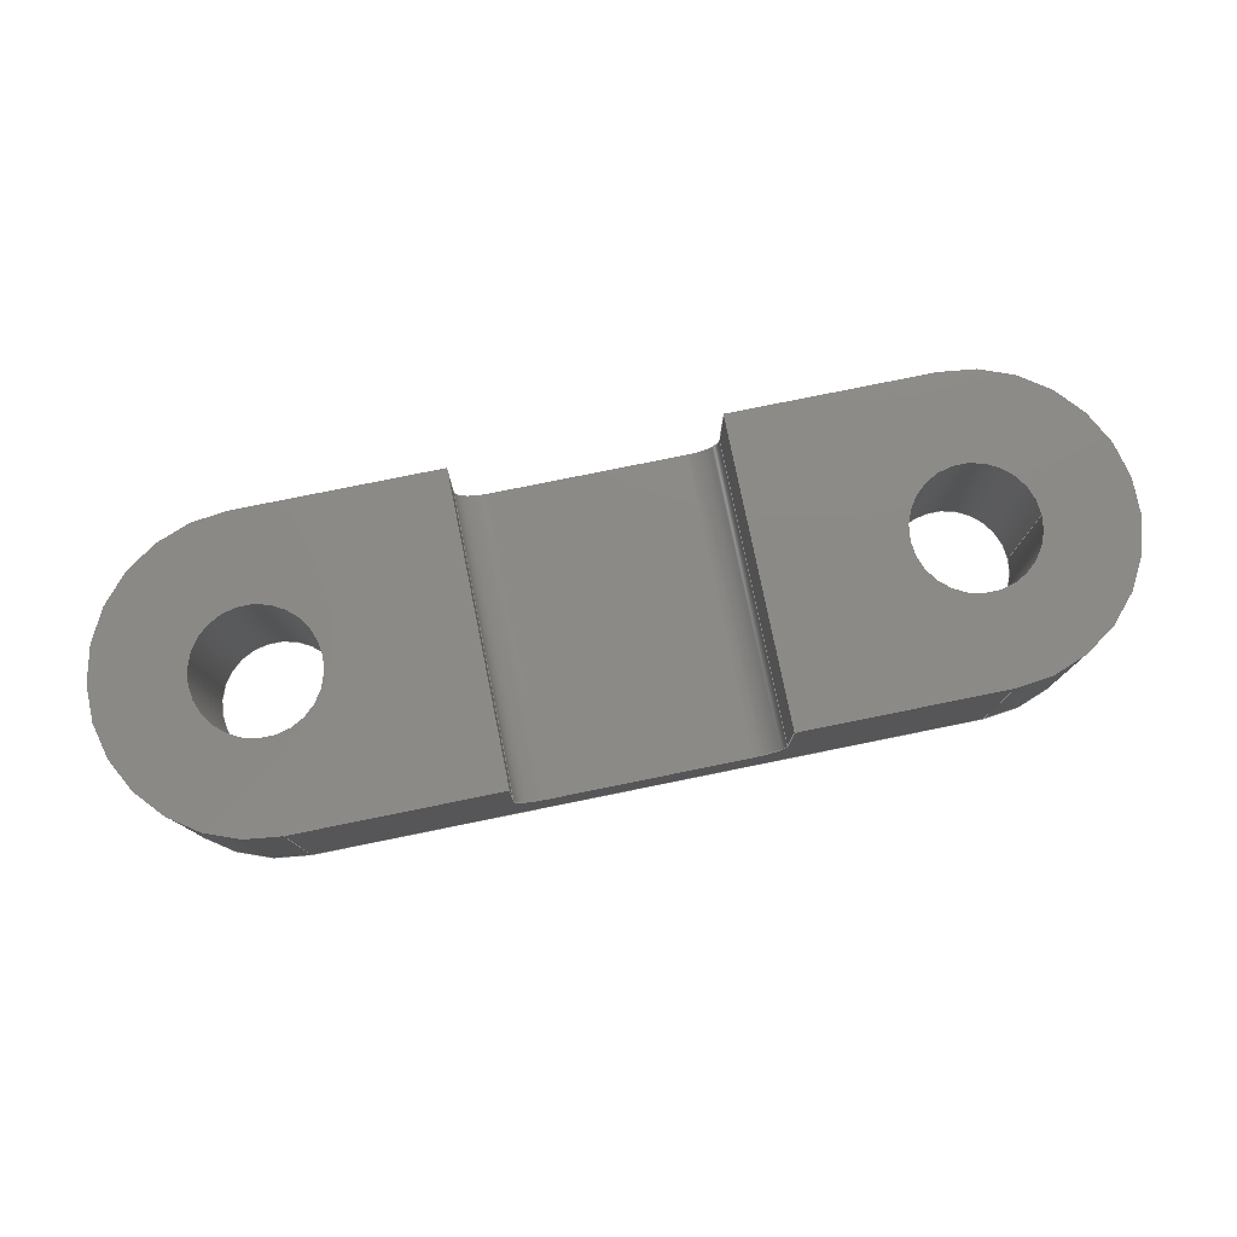
<metadata>
{"format":"step","ext":"step","renderer":"f3d","projection":"perspective","resolution":1024,"background":"white","views":[{"elev":78.0,"azim":-11.5,"up":"+Z"}]}
</metadata>
<code>
ISO-10303-21;
DATA;
#1 = APPLICATION_PROTOCOL_DEFINITION('international standard',
  'automotive_design',2000,#2);
#2 = APPLICATION_CONTEXT(
  'core data for automotive mechanical design processes');
#3 = SHAPE_DEFINITION_REPRESENTATION(#4,#10);
#4 = PRODUCT_DEFINITION_SHAPE('','',#5);
#5 = PRODUCT_DEFINITION('design','',#6,#9);
#6 = PRODUCT_DEFINITION_FORMATION('','',#7);
#7 = PRODUCT('adapt2.2','adapt2.2','',(#8));
#8 = PRODUCT_CONTEXT('',#2,'mechanical');
#9 = PRODUCT_DEFINITION_CONTEXT('part definition',#2,'design');
#10 = SHAPE_REPRESENTATION('',(#11,#15),#19);
#11 = AXIS2_PLACEMENT_3D('',#12,#13,#14);
#12 = CARTESIAN_POINT('',(0,0,0));
#13 = DIRECTION('',(0,0,1));
#14 = DIRECTION('',(1,0,-0));
#15 = AXIS2_PLACEMENT_3D('',#16,#17,#18);
#16 = CARTESIAN_POINT('',(30.93,-15.09,-43.53));
#17 = DIRECTION('',(0,0,1));
#18 = DIRECTION('',(1,0,0));
#19 = ( GEOMETRIC_REPRESENTATION_CONTEXT(3) 
GLOBAL_UNCERTAINTY_ASSIGNED_CONTEXT((#23)) GLOBAL_UNIT_ASSIGNED_CONTEXT(
(#20,#21,#22)) REPRESENTATION_CONTEXT('Context #1',
  '3D Context with UNIT and UNCERTAINTY') );
#20 = ( LENGTH_UNIT() NAMED_UNIT(*) SI_UNIT(.MILLI.,.METRE.) );
#21 = ( NAMED_UNIT(*) PLANE_ANGLE_UNIT() SI_UNIT($,.RADIAN.) );
#22 = ( NAMED_UNIT(*) SI_UNIT($,.STERADIAN.) SOLID_ANGLE_UNIT() );
#23 = UNCERTAINTY_MEASURE_WITH_UNIT(LENGTH_MEASURE(1e-07),#20,
  'distance_accuracy_value','confusion accuracy');
#24 = PRODUCT_RELATED_PRODUCT_CATEGORY('part',$,(#7));
#25 = SHAPE_DEFINITION_REPRESENTATION(#26,#32);
#26 = PRODUCT_DEFINITION_SHAPE('','',#27);
#27 = PRODUCT_DEFINITION('design','',#28,#31);
#28 = PRODUCT_DEFINITION_FORMATION('','',#29);
#29 = PRODUCT('adapter2-2','adapter2-2','',(#30));
#30 = PRODUCT_CONTEXT('',#2,'mechanical');
#31 = PRODUCT_DEFINITION_CONTEXT('part definition',#2,'design');
#32 = ADVANCED_BREP_SHAPE_REPRESENTATION('',(#11,#33),#467);
#33 = MANIFOLD_SOLID_BREP('',#34);
#34 = CLOSED_SHELL('',(#35,#77,#158,#239,#279,#307,#325,#353,#370,#387,
    #404,#421,#433,#450));
#35 = ADVANCED_FACE('',(#36),#72,.T.);
#36 = FACE_BOUND('',#37,.F.);
#37 = EDGE_LOOP('',(#38,#48,#57,#65));
#38 = ORIENTED_EDGE('',*,*,#39,.T.);
#39 = EDGE_CURVE('',#40,#42,#44,.T.);
#40 = VERTEX_POINT('',#41);
#41 = CARTESIAN_POINT('',(11,-5,0));
#42 = VERTEX_POINT('',#43);
#43 = CARTESIAN_POINT('',(11,-5,5.7));
#44 = LINE('',#45,#46);
#45 = CARTESIAN_POINT('',(11,-5,0));
#46 = VECTOR('',#47,1);
#47 = DIRECTION('',(0,0,1));
#48 = ORIENTED_EDGE('',*,*,#49,.T.);
#49 = EDGE_CURVE('',#42,#50,#52,.T.);
#50 = VERTEX_POINT('',#51);
#51 = CARTESIAN_POINT('',(11,5,5.7));
#52 = CIRCLE('',#53,5);
#53 = AXIS2_PLACEMENT_3D('',#54,#55,#56);
#54 = CARTESIAN_POINT('',(11,0,5.7));
#55 = DIRECTION('',(0,0,1));
#56 = DIRECTION('',(1,0,0));
#57 = ORIENTED_EDGE('',*,*,#58,.F.);
#58 = EDGE_CURVE('',#59,#50,#61,.T.);
#59 = VERTEX_POINT('',#60);
#60 = CARTESIAN_POINT('',(11,5,0));
#61 = LINE('',#62,#63);
#62 = CARTESIAN_POINT('',(11,5,0));
#63 = VECTOR('',#64,1);
#64 = DIRECTION('',(0,0,1));
#65 = ORIENTED_EDGE('',*,*,#66,.F.);
#66 = EDGE_CURVE('',#40,#59,#67,.T.);
#67 = CIRCLE('',#68,5);
#68 = AXIS2_PLACEMENT_3D('',#69,#70,#71);
#69 = CARTESIAN_POINT('',(11,0,0));
#70 = DIRECTION('',(0,0,1));
#71 = DIRECTION('',(1,0,0));
#72 = CYLINDRICAL_SURFACE('',#73,5);
#73 = AXIS2_PLACEMENT_3D('',#74,#75,#76);
#74 = CARTESIAN_POINT('',(11,0,0));
#75 = DIRECTION('',(-0,-0,-1));
#76 = DIRECTION('',(1,0,0));
#77 = ADVANCED_FACE('',(#78),#153,.T.);
#78 = FACE_BOUND('',#79,.T.);
#79 = EDGE_LOOP('',(#80,#88,#89,#97,#105,#114,#122,#131,#139,#147));
#80 = ORIENTED_EDGE('',*,*,#81,.F.);
#81 = EDGE_CURVE('',#40,#82,#84,.T.);
#82 = VERTEX_POINT('',#83);
#83 = CARTESIAN_POINT('',(-11,-5,0));
#84 = LINE('',#85,#86);
#85 = CARTESIAN_POINT('',(11,-5,0));
#86 = VECTOR('',#87,1);
#87 = DIRECTION('',(-1,9.7e-16,0));
#88 = ORIENTED_EDGE('',*,*,#39,.T.);
#89 = ORIENTED_EDGE('',*,*,#90,.T.);
#90 = EDGE_CURVE('',#42,#91,#93,.T.);
#91 = VERTEX_POINT('',#92);
#92 = CARTESIAN_POINT('',(4.3,-5,5.7));
#93 = LINE('',#94,#95);
#94 = CARTESIAN_POINT('',(11,-5,5.7));
#95 = VECTOR('',#96,1);
#96 = DIRECTION('',(-1,9.7e-16,0));
#97 = ORIENTED_EDGE('',*,*,#98,.T.);
#98 = EDGE_CURVE('',#91,#99,#101,.T.);
#99 = VERTEX_POINT('',#100);
#100 = CARTESIAN_POINT('',(4.3,-5,3));
#101 = LINE('',#102,#103);
#102 = CARTESIAN_POINT('',(4.3,-5,4.75));
#103 = VECTOR('',#104,1);
#104 = DIRECTION('',(0,0,-1));
#105 = ORIENTED_EDGE('',*,*,#106,.F.);
#106 = EDGE_CURVE('',#107,#99,#109,.T.);
#107 = VERTEX_POINT('',#108);
#108 = CARTESIAN_POINT('',(3.3,-5,2));
#109 = CIRCLE('',#110,1);
#110 = AXIS2_PLACEMENT_3D('',#111,#112,#113);
#111 = CARTESIAN_POINT('',(3.3,-5,3));
#112 = DIRECTION('',(0,-1,-2.2e-16));
#113 = DIRECTION('',(1,0,0));
#114 = ORIENTED_EDGE('',*,*,#115,.T.);
#115 = EDGE_CURVE('',#107,#116,#118,.T.);
#116 = VERTEX_POINT('',#117);
#117 = CARTESIAN_POINT('',(-3.3,-5,2));
#118 = LINE('',#119,#120);
#119 = CARTESIAN_POINT('',(7.15,-5,2));
#120 = VECTOR('',#121,1);
#121 = DIRECTION('',(-1,9.7e-16,0));
#122 = ORIENTED_EDGE('',*,*,#123,.F.);
#123 = EDGE_CURVE('',#124,#116,#126,.T.);
#124 = VERTEX_POINT('',#125);
#125 = CARTESIAN_POINT('',(-4.3,-5,3));
#126 = CIRCLE('',#127,1);
#127 = AXIS2_PLACEMENT_3D('',#128,#129,#130);
#128 = CARTESIAN_POINT('',(-3.3,-5,3));
#129 = DIRECTION('',(0,-1,-2.2e-16));
#130 = DIRECTION('',(1,0,0));
#131 = ORIENTED_EDGE('',*,*,#132,.T.);
#132 = EDGE_CURVE('',#124,#133,#135,.T.);
#133 = VERTEX_POINT('',#134);
#134 = CARTESIAN_POINT('',(-4.3,-5,5.7));
#135 = LINE('',#136,#137);
#136 = CARTESIAN_POINT('',(-4.3,-5,1.5));
#137 = VECTOR('',#138,1);
#138 = DIRECTION('',(0,0,1));
#139 = ORIENTED_EDGE('',*,*,#140,.T.);
#140 = EDGE_CURVE('',#133,#141,#143,.T.);
#141 = VERTEX_POINT('',#142);
#142 = CARTESIAN_POINT('',(-11,-5,5.7));
#143 = LINE('',#144,#145);
#144 = CARTESIAN_POINT('',(11,-5,5.7));
#145 = VECTOR('',#146,1);
#146 = DIRECTION('',(-1,9.7e-16,0));
#147 = ORIENTED_EDGE('',*,*,#148,.F.);
#148 = EDGE_CURVE('',#82,#141,#149,.T.);
#149 = LINE('',#150,#151);
#150 = CARTESIAN_POINT('',(-11,-5,0));
#151 = VECTOR('',#152,1);
#152 = DIRECTION('',(0,0,1));
#153 = PLANE('',#154);
#154 = AXIS2_PLACEMENT_3D('',#155,#156,#157);
#155 = CARTESIAN_POINT('',(11,-5,0));
#156 = DIRECTION('',(-9.7e-16,-1,0));
#157 = DIRECTION('',(-1,9.7e-16,0));
#158 = ADVANCED_FACE('',(#159),#234,.T.);
#159 = FACE_BOUND('',#160,.T.);
#160 = EDGE_LOOP('',(#161,#169,#177,#185,#193,#202,#210,#219,#227,#233)
  );
#161 = ORIENTED_EDGE('',*,*,#162,.F.);
#162 = EDGE_CURVE('',#163,#59,#165,.T.);
#163 = VERTEX_POINT('',#164);
#164 = CARTESIAN_POINT('',(-11,5,0));
#165 = LINE('',#166,#167);
#166 = CARTESIAN_POINT('',(-11,5,0));
#167 = VECTOR('',#168,1);
#168 = DIRECTION('',(1,0,0));
#169 = ORIENTED_EDGE('',*,*,#170,.T.);
#170 = EDGE_CURVE('',#163,#171,#173,.T.);
#171 = VERTEX_POINT('',#172);
#172 = CARTESIAN_POINT('',(-11,5,5.7));
#173 = LINE('',#174,#175);
#174 = CARTESIAN_POINT('',(-11,5,0));
#175 = VECTOR('',#176,1);
#176 = DIRECTION('',(0,0,1));
#177 = ORIENTED_EDGE('',*,*,#178,.T.);
#178 = EDGE_CURVE('',#171,#179,#181,.T.);
#179 = VERTEX_POINT('',#180);
#180 = CARTESIAN_POINT('',(-4.3,5,5.7));
#181 = LINE('',#182,#183);
#182 = CARTESIAN_POINT('',(-11,5,5.7));
#183 = VECTOR('',#184,1);
#184 = DIRECTION('',(1,0,0));
#185 = ORIENTED_EDGE('',*,*,#186,.T.);
#186 = EDGE_CURVE('',#179,#187,#189,.T.);
#187 = VERTEX_POINT('',#188);
#188 = CARTESIAN_POINT('',(-4.3,5,3));
#189 = LINE('',#190,#191);
#190 = CARTESIAN_POINT('',(-4.3,5,1.5));
#191 = VECTOR('',#192,1);
#192 = DIRECTION('',(0,0,-1));
#193 = ORIENTED_EDGE('',*,*,#194,.T.);
#194 = EDGE_CURVE('',#187,#195,#197,.T.);
#195 = VERTEX_POINT('',#196);
#196 = CARTESIAN_POINT('',(-3.3,5,2));
#197 = CIRCLE('',#198,1);
#198 = AXIS2_PLACEMENT_3D('',#199,#200,#201);
#199 = CARTESIAN_POINT('',(-3.3,5,3));
#200 = DIRECTION('',(0,-1,-2.2e-16));
#201 = DIRECTION('',(1,0,0));
#202 = ORIENTED_EDGE('',*,*,#203,.T.);
#203 = EDGE_CURVE('',#195,#204,#206,.T.);
#204 = VERTEX_POINT('',#205);
#205 = CARTESIAN_POINT('',(3.3,5,2));
#206 = LINE('',#207,#208);
#207 = CARTESIAN_POINT('',(-3.85,5,2));
#208 = VECTOR('',#209,1);
#209 = DIRECTION('',(1,0,0));
#210 = ORIENTED_EDGE('',*,*,#211,.T.);
#211 = EDGE_CURVE('',#204,#212,#214,.T.);
#212 = VERTEX_POINT('',#213);
#213 = CARTESIAN_POINT('',(4.3,5,3));
#214 = CIRCLE('',#215,1);
#215 = AXIS2_PLACEMENT_3D('',#216,#217,#218);
#216 = CARTESIAN_POINT('',(3.3,5,3));
#217 = DIRECTION('',(0,-1,-2.2e-16));
#218 = DIRECTION('',(1,0,0));
#219 = ORIENTED_EDGE('',*,*,#220,.T.);
#220 = EDGE_CURVE('',#212,#221,#223,.T.);
#221 = VERTEX_POINT('',#222);
#222 = CARTESIAN_POINT('',(4.3,5,5.7));
#223 = LINE('',#224,#225);
#224 = CARTESIAN_POINT('',(4.3,5,4.75));
#225 = VECTOR('',#226,1);
#226 = DIRECTION('',(0,0,1));
#227 = ORIENTED_EDGE('',*,*,#228,.T.);
#228 = EDGE_CURVE('',#221,#50,#229,.T.);
#229 = LINE('',#230,#231);
#230 = CARTESIAN_POINT('',(-11,5,5.7));
#231 = VECTOR('',#232,1);
#232 = DIRECTION('',(1,0,0));
#233 = ORIENTED_EDGE('',*,*,#58,.F.);
#234 = PLANE('',#235);
#235 = AXIS2_PLACEMENT_3D('',#236,#237,#238);
#236 = CARTESIAN_POINT('',(-11,5,0));
#237 = DIRECTION('',(0,1,0));
#238 = DIRECTION('',(1,0,0));
#239 = ADVANCED_FACE('',(#240,#252,#263),#274,.F.);
#240 = FACE_BOUND('',#241,.F.);
#241 = EDGE_LOOP('',(#242,#243,#244,#251));
#242 = ORIENTED_EDGE('',*,*,#66,.T.);
#243 = ORIENTED_EDGE('',*,*,#162,.F.);
#244 = ORIENTED_EDGE('',*,*,#245,.T.);
#245 = EDGE_CURVE('',#163,#82,#246,.T.);
#246 = CIRCLE('',#247,5);
#247 = AXIS2_PLACEMENT_3D('',#248,#249,#250);
#248 = CARTESIAN_POINT('',(-11,0,0));
#249 = DIRECTION('',(0,0,1));
#250 = DIRECTION('',(1,0,0));
#251 = ORIENTED_EDGE('',*,*,#81,.F.);
#252 = FACE_BOUND('',#253,.T.);
#253 = EDGE_LOOP('',(#254));
#254 = ORIENTED_EDGE('',*,*,#255,.T.);
#255 = EDGE_CURVE('',#256,#256,#258,.T.);
#256 = VERTEX_POINT('',#257);
#257 = CARTESIAN_POINT('',(13.05,0,0));
#258 = CIRCLE('',#259,2.05);
#259 = AXIS2_PLACEMENT_3D('',#260,#261,#262);
#260 = CARTESIAN_POINT('',(11,0,0));
#261 = DIRECTION('',(0,0,1));
#262 = DIRECTION('',(1,0,0));
#263 = FACE_BOUND('',#264,.T.);
#264 = EDGE_LOOP('',(#265));
#265 = ORIENTED_EDGE('',*,*,#266,.T.);
#266 = EDGE_CURVE('',#267,#267,#269,.T.);
#267 = VERTEX_POINT('',#268);
#268 = CARTESIAN_POINT('',(-8.95,0,0));
#269 = CIRCLE('',#270,2.05);
#270 = AXIS2_PLACEMENT_3D('',#271,#272,#273);
#271 = CARTESIAN_POINT('',(-11,0,0));
#272 = DIRECTION('',(0,0,1));
#273 = DIRECTION('',(1,0,0));
#274 = PLANE('',#275);
#275 = AXIS2_PLACEMENT_3D('',#276,#277,#278);
#276 = CARTESIAN_POINT('',(1.49e-15,2.16e-15,0));
#277 = DIRECTION('',(0,0,1));
#278 = DIRECTION('',(1,0,0));
#279 = ADVANCED_FACE('',(#280,#291),#302,.T.);
#280 = FACE_BOUND('',#281,.T.);
#281 = EDGE_LOOP('',(#282,#283,#284,#285));
#282 = ORIENTED_EDGE('',*,*,#90,.F.);
#283 = ORIENTED_EDGE('',*,*,#49,.T.);
#284 = ORIENTED_EDGE('',*,*,#228,.F.);
#285 = ORIENTED_EDGE('',*,*,#286,.T.);
#286 = EDGE_CURVE('',#221,#91,#287,.T.);
#287 = LINE('',#288,#289);
#288 = CARTESIAN_POINT('',(4.3,-17.74,5.7));
#289 = VECTOR('',#290,1);
#290 = DIRECTION('',(0,-1,0));
#291 = FACE_BOUND('',#292,.T.);
#292 = EDGE_LOOP('',(#293));
#293 = ORIENTED_EDGE('',*,*,#294,.F.);
#294 = EDGE_CURVE('',#295,#295,#297,.T.);
#295 = VERTEX_POINT('',#296);
#296 = CARTESIAN_POINT('',(13.05,0,5.7));
#297 = CIRCLE('',#298,2.05);
#298 = AXIS2_PLACEMENT_3D('',#299,#300,#301);
#299 = CARTESIAN_POINT('',(11,0,5.7));
#300 = DIRECTION('',(0,0,1));
#301 = DIRECTION('',(1,0,0));
#302 = PLANE('',#303);
#303 = AXIS2_PLACEMENT_3D('',#304,#305,#306);
#304 = CARTESIAN_POINT('',(1.49e-15,2.16e-15,5.7));
#305 = DIRECTION('',(0,0,1));
#306 = DIRECTION('',(1,0,0));
#307 = ADVANCED_FACE('',(#308),#320,.T.);
#308 = FACE_BOUND('',#309,.F.);
#309 = EDGE_LOOP('',(#310,#311,#318,#319));
#310 = ORIENTED_EDGE('',*,*,#170,.T.);
#311 = ORIENTED_EDGE('',*,*,#312,.T.);
#312 = EDGE_CURVE('',#171,#141,#313,.T.);
#313 = CIRCLE('',#314,5);
#314 = AXIS2_PLACEMENT_3D('',#315,#316,#317);
#315 = CARTESIAN_POINT('',(-11,0,5.7));
#316 = DIRECTION('',(0,0,1));
#317 = DIRECTION('',(1,0,0));
#318 = ORIENTED_EDGE('',*,*,#148,.F.);
#319 = ORIENTED_EDGE('',*,*,#245,.F.);
#320 = CYLINDRICAL_SURFACE('',#321,5);
#321 = AXIS2_PLACEMENT_3D('',#322,#323,#324);
#322 = CARTESIAN_POINT('',(-11,0,0));
#323 = DIRECTION('',(-0,-0,-1));
#324 = DIRECTION('',(1,0,0));
#325 = ADVANCED_FACE('',(#326,#337),#348,.T.);
#326 = FACE_BOUND('',#327,.T.);
#327 = EDGE_LOOP('',(#328,#329,#335,#336));
#328 = ORIENTED_EDGE('',*,*,#140,.F.);
#329 = ORIENTED_EDGE('',*,*,#330,.T.);
#330 = EDGE_CURVE('',#133,#179,#331,.T.);
#331 = LINE('',#332,#333);
#332 = CARTESIAN_POINT('',(-4.3,-17.74,5.7));
#333 = VECTOR('',#334,1);
#334 = DIRECTION('',(0,1,0));
#335 = ORIENTED_EDGE('',*,*,#178,.F.);
#336 = ORIENTED_EDGE('',*,*,#312,.T.);
#337 = FACE_BOUND('',#338,.T.);
#338 = EDGE_LOOP('',(#339));
#339 = ORIENTED_EDGE('',*,*,#340,.F.);
#340 = EDGE_CURVE('',#341,#341,#343,.T.);
#341 = VERTEX_POINT('',#342);
#342 = CARTESIAN_POINT('',(-8.95,0,5.7));
#343 = CIRCLE('',#344,2.05);
#344 = AXIS2_PLACEMENT_3D('',#345,#346,#347);
#345 = CARTESIAN_POINT('',(-11,0,5.7));
#346 = DIRECTION('',(0,0,1));
#347 = DIRECTION('',(1,0,0));
#348 = PLANE('',#349);
#349 = AXIS2_PLACEMENT_3D('',#350,#351,#352);
#350 = CARTESIAN_POINT('',(1.49e-15,2.16e-15,5.7));
#351 = DIRECTION('',(0,0,1));
#352 = DIRECTION('',(1,0,0));
#353 = ADVANCED_FACE('',(#354),#365,.T.);
#354 = FACE_BOUND('',#355,.T.);
#355 = EDGE_LOOP('',(#356,#357,#363,#364));
#356 = ORIENTED_EDGE('',*,*,#132,.F.);
#357 = ORIENTED_EDGE('',*,*,#358,.T.);
#358 = EDGE_CURVE('',#124,#187,#359,.T.);
#359 = LINE('',#360,#361);
#360 = CARTESIAN_POINT('',(-4.3,-35.48,3));
#361 = VECTOR('',#362,1);
#362 = DIRECTION('',(0,1,2.2e-16));
#363 = ORIENTED_EDGE('',*,*,#186,.F.);
#364 = ORIENTED_EDGE('',*,*,#330,.F.);
#365 = PLANE('',#366);
#366 = AXIS2_PLACEMENT_3D('',#367,#368,#369);
#367 = CARTESIAN_POINT('',(-4.3,-35.48,3));
#368 = DIRECTION('',(1,0,0));
#369 = DIRECTION('',(0,-2.2e-16,1));
#370 = ADVANCED_FACE('',(#371),#382,.F.);
#371 = FACE_BOUND('',#372,.F.);
#372 = EDGE_LOOP('',(#373,#374,#375,#376));
#373 = ORIENTED_EDGE('',*,*,#123,.F.);
#374 = ORIENTED_EDGE('',*,*,#358,.T.);
#375 = ORIENTED_EDGE('',*,*,#194,.T.);
#376 = ORIENTED_EDGE('',*,*,#377,.F.);
#377 = EDGE_CURVE('',#116,#195,#378,.T.);
#378 = LINE('',#379,#380);
#379 = CARTESIAN_POINT('',(-3.3,-35.48,2));
#380 = VECTOR('',#381,1);
#381 = DIRECTION('',(0,1,2.2e-16));
#382 = CYLINDRICAL_SURFACE('',#383,1);
#383 = AXIS2_PLACEMENT_3D('',#384,#385,#386);
#384 = CARTESIAN_POINT('',(-3.3,-35.48,3));
#385 = DIRECTION('',(0,-1,-2.2e-16));
#386 = DIRECTION('',(1,0,0));
#387 = ADVANCED_FACE('',(#388),#399,.T.);
#388 = FACE_BOUND('',#389,.T.);
#389 = EDGE_LOOP('',(#390,#391,#397,#398));
#390 = ORIENTED_EDGE('',*,*,#115,.F.);
#391 = ORIENTED_EDGE('',*,*,#392,.T.);
#392 = EDGE_CURVE('',#107,#204,#393,.T.);
#393 = LINE('',#394,#395);
#394 = CARTESIAN_POINT('',(3.3,-35.48,2));
#395 = VECTOR('',#396,1);
#396 = DIRECTION('',(0,1,2.2e-16));
#397 = ORIENTED_EDGE('',*,*,#203,.F.);
#398 = ORIENTED_EDGE('',*,*,#377,.F.);
#399 = PLANE('',#400);
#400 = AXIS2_PLACEMENT_3D('',#401,#402,#403);
#401 = CARTESIAN_POINT('',(3.3,-35.48,2));
#402 = DIRECTION('',(0,-2.2e-16,1));
#403 = DIRECTION('',(-1,0,0));
#404 = ADVANCED_FACE('',(#405),#416,.F.);
#405 = FACE_BOUND('',#406,.F.);
#406 = EDGE_LOOP('',(#407,#408,#409,#410));
#407 = ORIENTED_EDGE('',*,*,#106,.F.);
#408 = ORIENTED_EDGE('',*,*,#392,.T.);
#409 = ORIENTED_EDGE('',*,*,#211,.T.);
#410 = ORIENTED_EDGE('',*,*,#411,.F.);
#411 = EDGE_CURVE('',#99,#212,#412,.T.);
#412 = LINE('',#413,#414);
#413 = CARTESIAN_POINT('',(4.3,-35.48,3));
#414 = VECTOR('',#415,1);
#415 = DIRECTION('',(0,1,2.2e-16));
#416 = CYLINDRICAL_SURFACE('',#417,1);
#417 = AXIS2_PLACEMENT_3D('',#418,#419,#420);
#418 = CARTESIAN_POINT('',(3.3,-35.48,3));
#419 = DIRECTION('',(0,-1,-2.2e-16));
#420 = DIRECTION('',(1,0,0));
#421 = ADVANCED_FACE('',(#422),#428,.T.);
#422 = FACE_BOUND('',#423,.T.);
#423 = EDGE_LOOP('',(#424,#425,#426,#427));
#424 = ORIENTED_EDGE('',*,*,#411,.F.);
#425 = ORIENTED_EDGE('',*,*,#98,.F.);
#426 = ORIENTED_EDGE('',*,*,#286,.F.);
#427 = ORIENTED_EDGE('',*,*,#220,.F.);
#428 = PLANE('',#429);
#429 = AXIS2_PLACEMENT_3D('',#430,#431,#432);
#430 = CARTESIAN_POINT('',(4.3,-35.48,9.5));
#431 = DIRECTION('',(-1,0,0));
#432 = DIRECTION('',(0,2.2e-16,-1));
#433 = ADVANCED_FACE('',(#434),#445,.F.);
#434 = FACE_BOUND('',#435,.T.);
#435 = EDGE_LOOP('',(#436,#442,#443,#444));
#436 = ORIENTED_EDGE('',*,*,#437,.T.);
#437 = EDGE_CURVE('',#256,#295,#438,.T.);
#438 = LINE('',#439,#440);
#439 = CARTESIAN_POINT('',(13.05,0,0));
#440 = VECTOR('',#441,1);
#441 = DIRECTION('',(0,0,1));
#442 = ORIENTED_EDGE('',*,*,#294,.T.);
#443 = ORIENTED_EDGE('',*,*,#437,.F.);
#444 = ORIENTED_EDGE('',*,*,#255,.F.);
#445 = CYLINDRICAL_SURFACE('',#446,2.05);
#446 = AXIS2_PLACEMENT_3D('',#447,#448,#449);
#447 = CARTESIAN_POINT('',(11,0,0));
#448 = DIRECTION('',(-0,-0,-1));
#449 = DIRECTION('',(1,0,0));
#450 = ADVANCED_FACE('',(#451),#462,.F.);
#451 = FACE_BOUND('',#452,.T.);
#452 = EDGE_LOOP('',(#453,#459,#460,#461));
#453 = ORIENTED_EDGE('',*,*,#454,.T.);
#454 = EDGE_CURVE('',#267,#341,#455,.T.);
#455 = LINE('',#456,#457);
#456 = CARTESIAN_POINT('',(-8.95,0,0));
#457 = VECTOR('',#458,1);
#458 = DIRECTION('',(0,0,1));
#459 = ORIENTED_EDGE('',*,*,#340,.T.);
#460 = ORIENTED_EDGE('',*,*,#454,.F.);
#461 = ORIENTED_EDGE('',*,*,#266,.F.);
#462 = CYLINDRICAL_SURFACE('',#463,2.05);
#463 = AXIS2_PLACEMENT_3D('',#464,#465,#466);
#464 = CARTESIAN_POINT('',(-11,0,0));
#465 = DIRECTION('',(-0,-0,-1));
#466 = DIRECTION('',(1,0,0));
#467 = ( GEOMETRIC_REPRESENTATION_CONTEXT(3) 
GLOBAL_UNCERTAINTY_ASSIGNED_CONTEXT((#471)) GLOBAL_UNIT_ASSIGNED_CONTEXT
((#468,#469,#470)) REPRESENTATION_CONTEXT('Context #1',
  '3D Context with UNIT and UNCERTAINTY') );
#468 = ( LENGTH_UNIT() NAMED_UNIT(*) SI_UNIT(.MILLI.,.METRE.) );
#469 = ( NAMED_UNIT(*) PLANE_ANGLE_UNIT() SI_UNIT($,.RADIAN.) );
#470 = ( NAMED_UNIT(*) SI_UNIT($,.STERADIAN.) SOLID_ANGLE_UNIT() );
#471 = UNCERTAINTY_MEASURE_WITH_UNIT(LENGTH_MEASURE(1e-07),#468,
  'distance_accuracy_value','confusion accuracy');
#472 = CONTEXT_DEPENDENT_SHAPE_REPRESENTATION(#473,#475);
#473 = ( REPRESENTATION_RELATIONSHIP('','',#32,#10) 
REPRESENTATION_RELATIONSHIP_WITH_TRANSFORMATION(#474) 
SHAPE_REPRESENTATION_RELATIONSHIP() );
#474 = ITEM_DEFINED_TRANSFORMATION('','',#11,#15);
#475 = PRODUCT_DEFINITION_SHAPE('Placement','Placement of an item',#476
  );
#476 = NEXT_ASSEMBLY_USAGE_OCCURRENCE('3','adapter2-2','',#5,#27,$);
#477 = PRODUCT_RELATED_PRODUCT_CATEGORY('part',$,(#29));
#478 = MECHANICAL_DESIGN_GEOMETRIC_PRESENTATION_REPRESENTATION('',(#479)
  ,#467);
#479 = STYLED_ITEM('color',(#480),#33);
#480 = PRESENTATION_STYLE_ASSIGNMENT((#481,#487));
#481 = SURFACE_STYLE_USAGE(.BOTH.,#482);
#482 = SURFACE_SIDE_STYLE('',(#483));
#483 = SURFACE_STYLE_FILL_AREA(#484);
#484 = FILL_AREA_STYLE('',(#485));
#485 = FILL_AREA_STYLE_COLOUR('',#486);
#486 = COLOUR_RGB('',0.8,0.8,0.8);
#487 = CURVE_STYLE('',#488,POSITIVE_LENGTH_MEASURE(0.1),#489);
#488 = DRAUGHTING_PRE_DEFINED_CURVE_FONT('continuous');
#489 = COLOUR_RGB('',0.09804,0.09804,
  0.09804);
ENDSEC;
END-ISO-10303-21;

</code>
